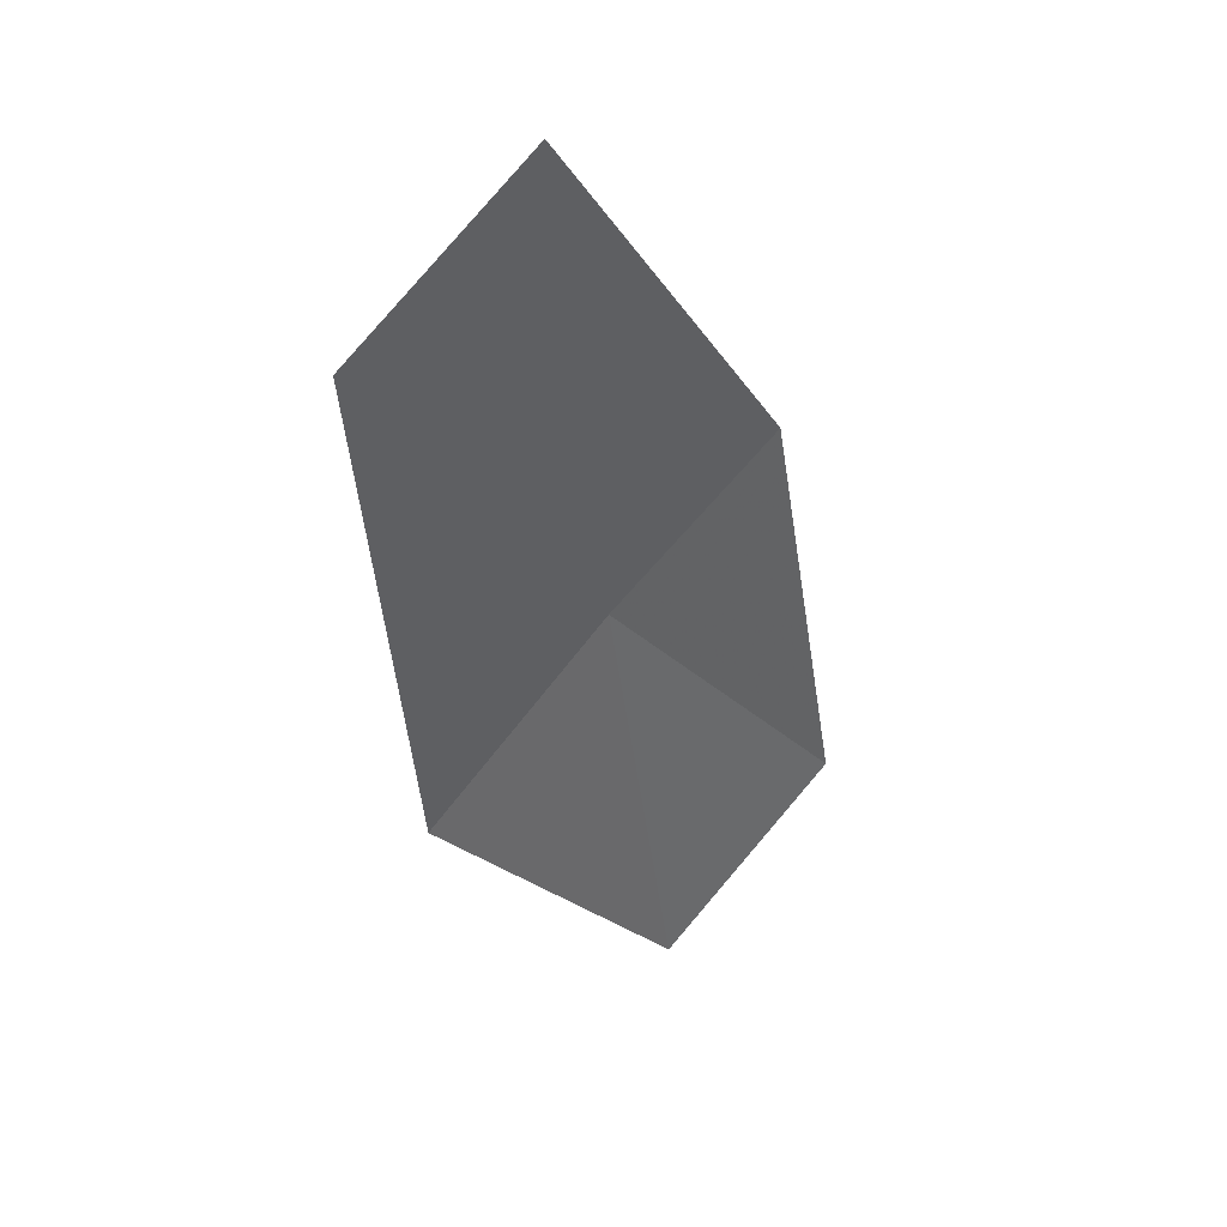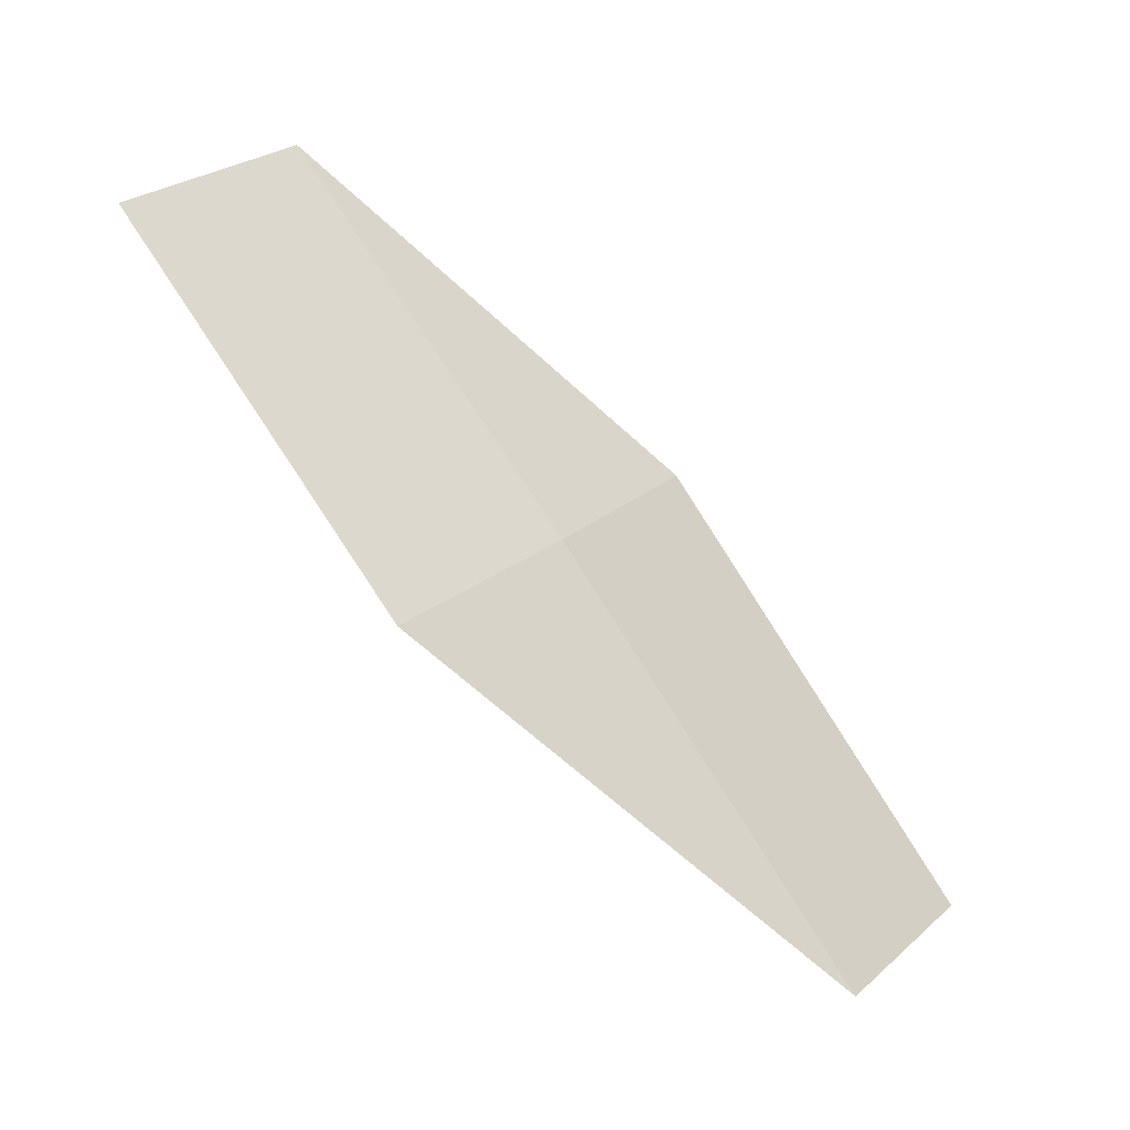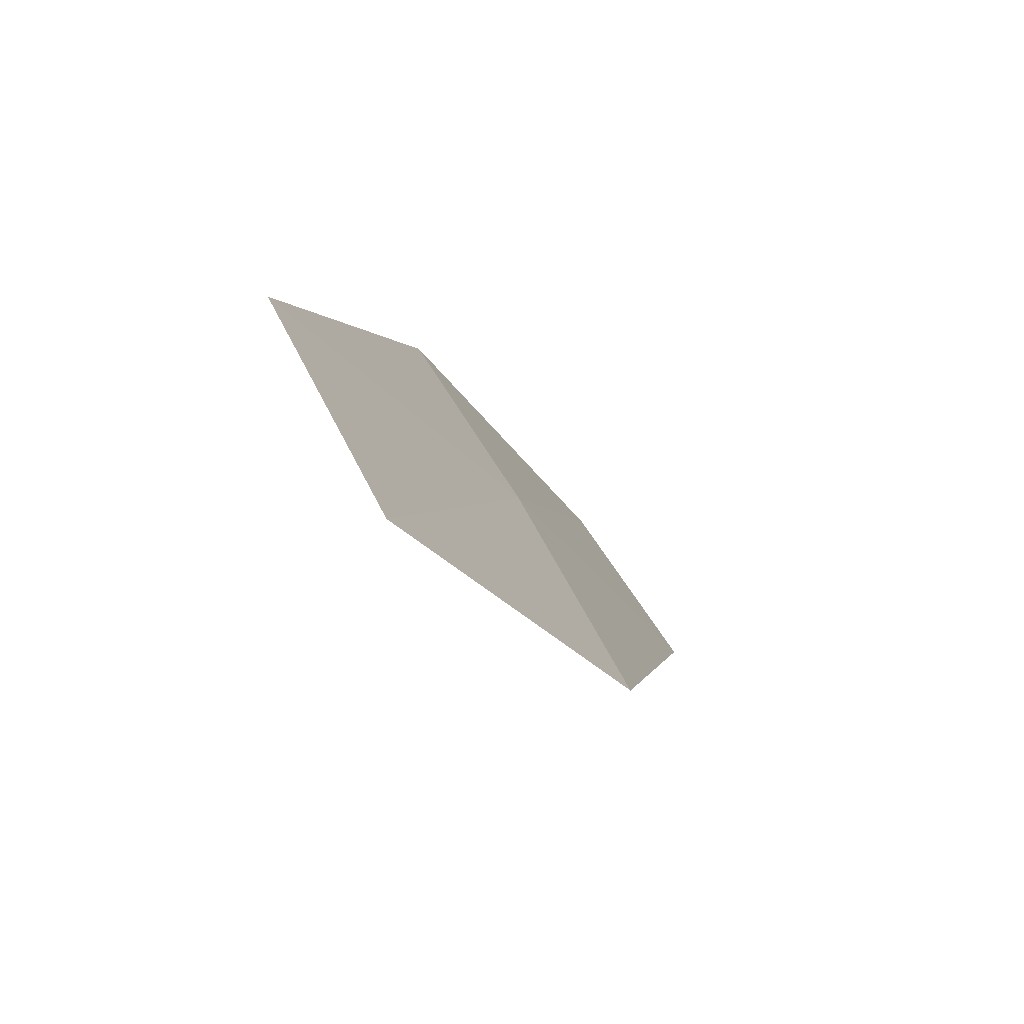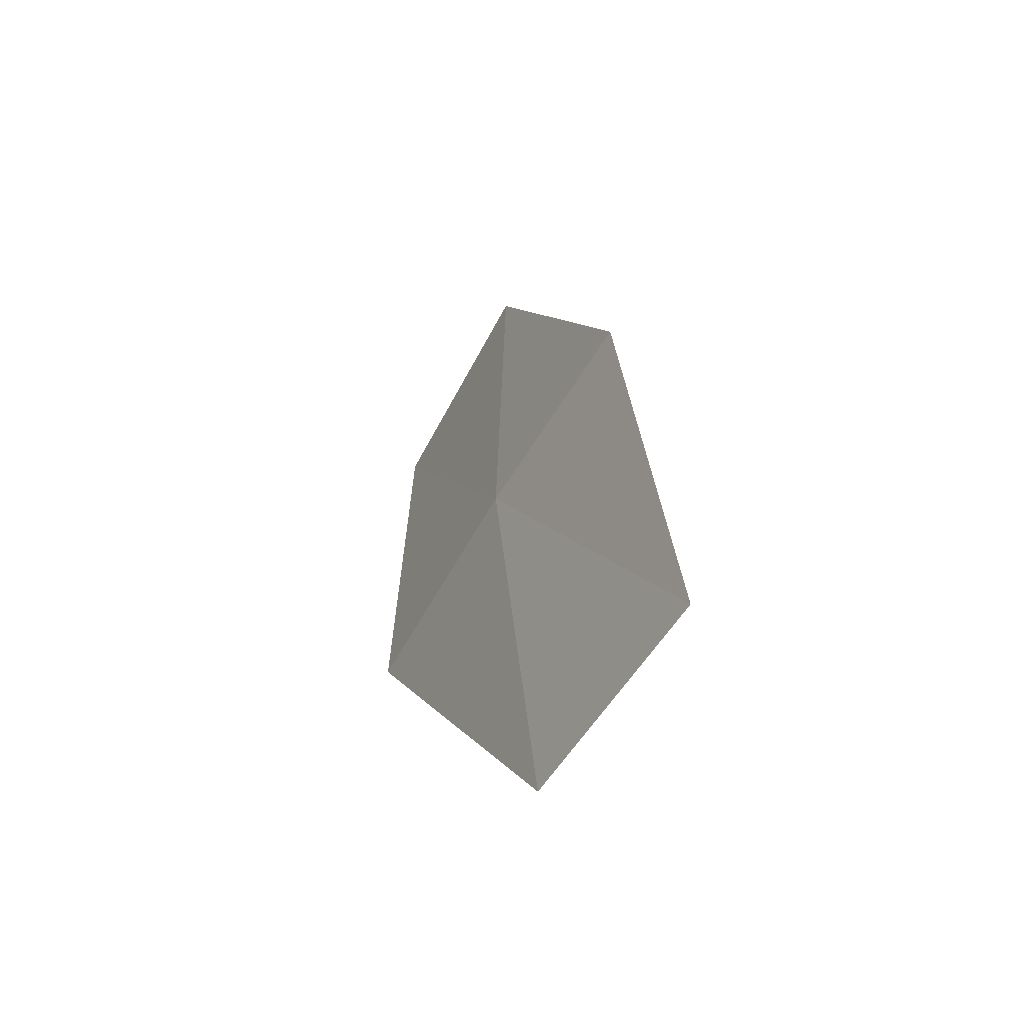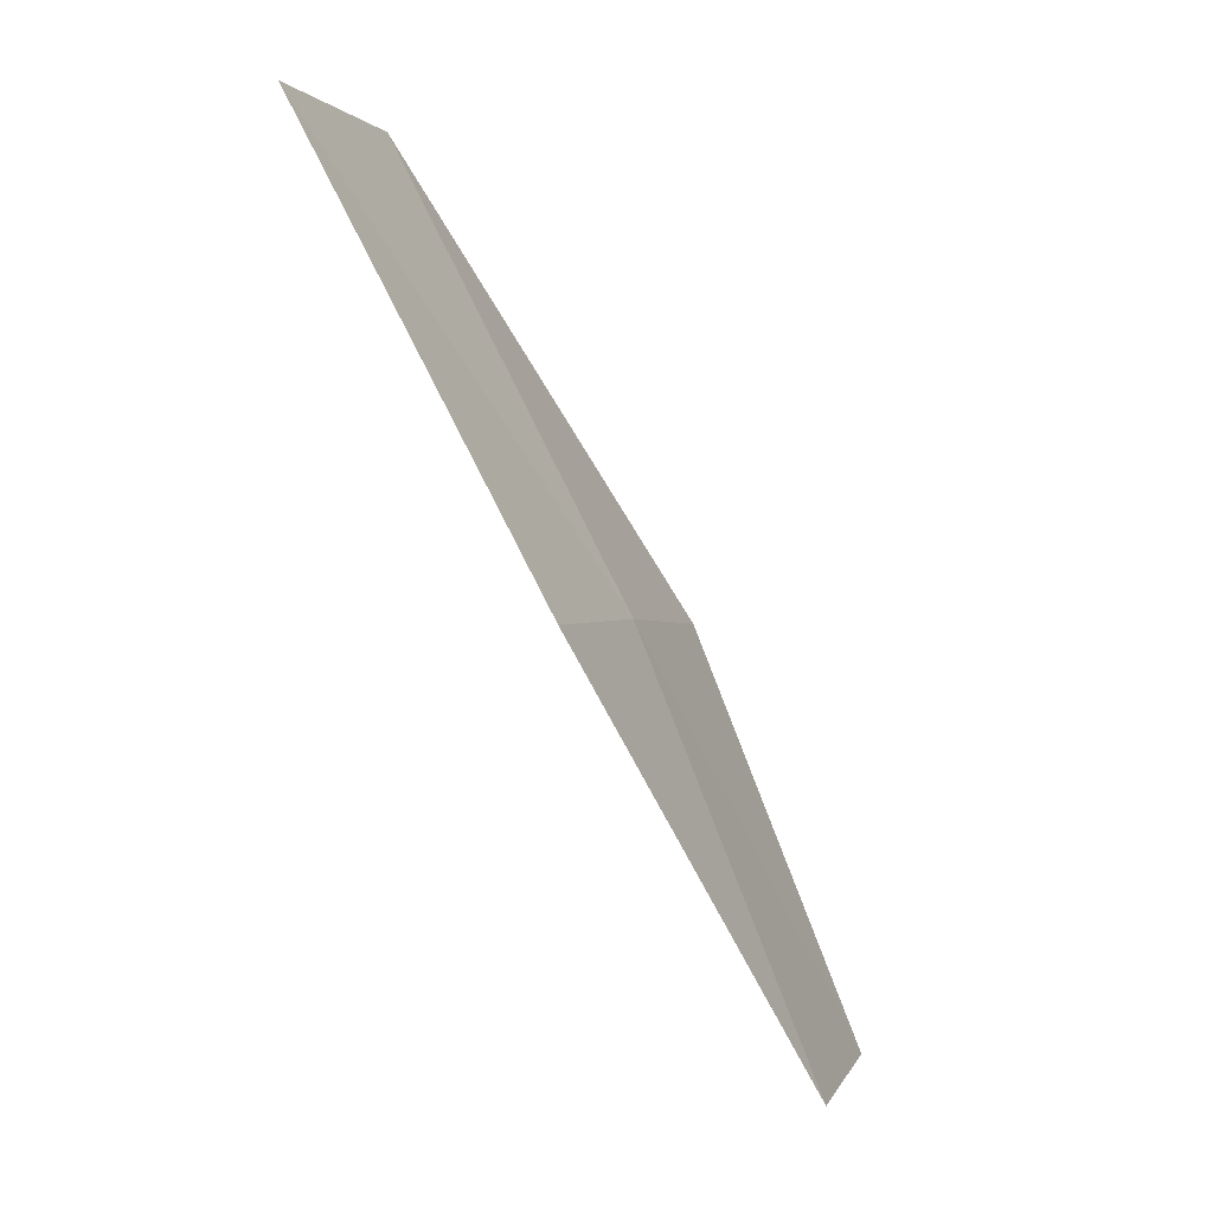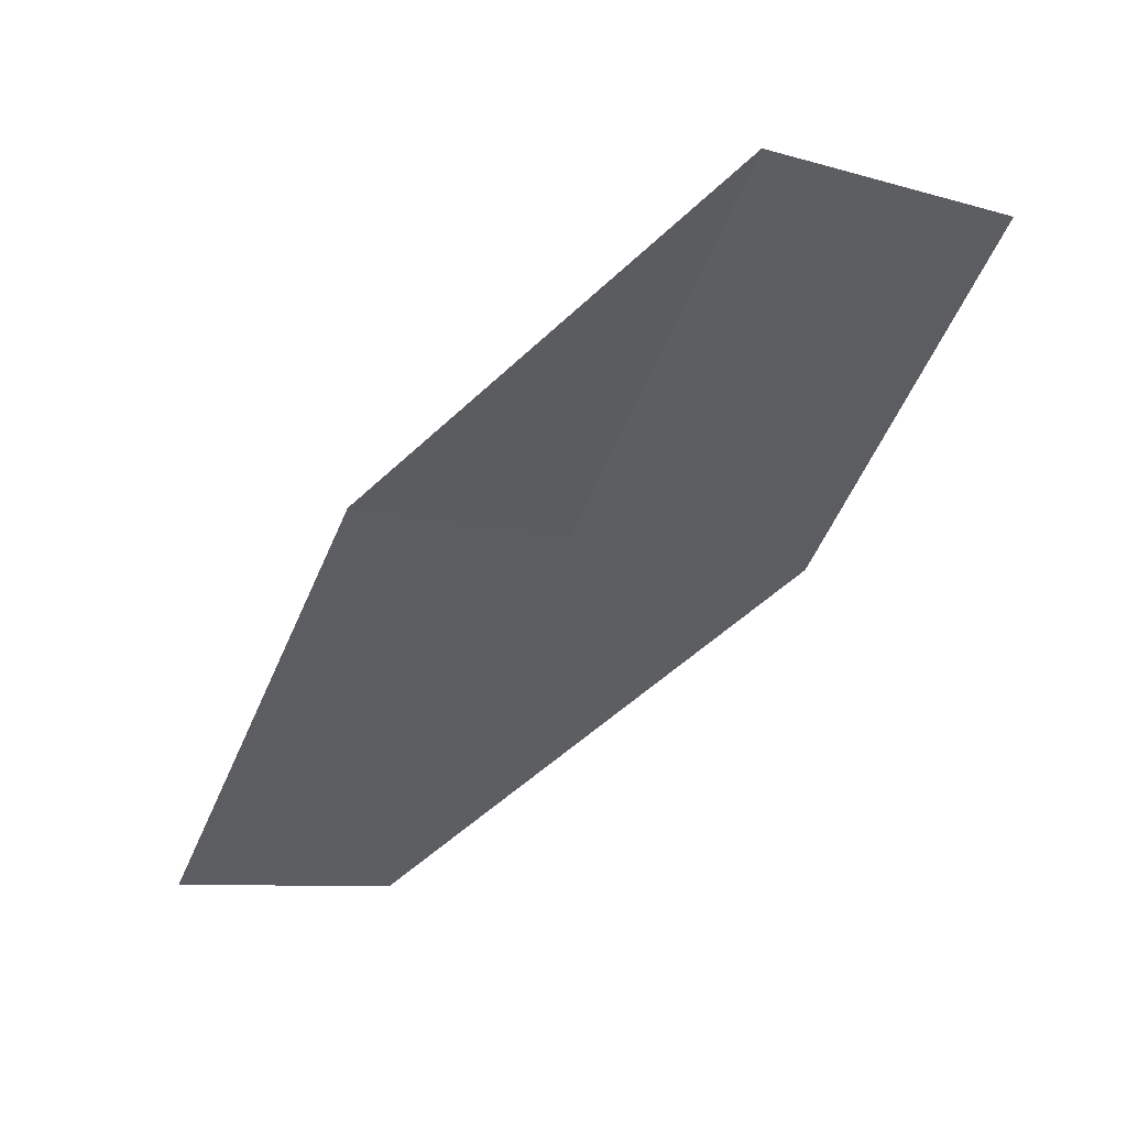
<metadata>
{"format":"obj","ext":"obj","renderer":"f3d","projection":"perspective","resolution":1024,"background":"white","views":[{"elev":9.3,"azim":-171.4,"up":"+Y"},{"elev":6.5,"azim":73.0,"up":"+Z"},{"elev":40.7,"azim":13.2,"up":"+Z"},{"elev":59.6,"azim":156.4,"up":"+Y"},{"elev":50.4,"azim":-49.1,"up":"+Y"},{"elev":12.1,"azim":-73.4,"up":"+Z"}]}
</metadata>
<code>
v 12.9 143.8 14.99
v 14.02 142.4 14.61
v 12.79 140.9 17.2
v 11.67 142.3 17.64
v 11.83 145 15.31
v 13.91 145.5 11.97
v 12.82 146.8 12.23
f 1 2 3
f 1 3 4
f 1 4 5
f 1 6 2
f 1 7 6
f 1 5 7

</code>
